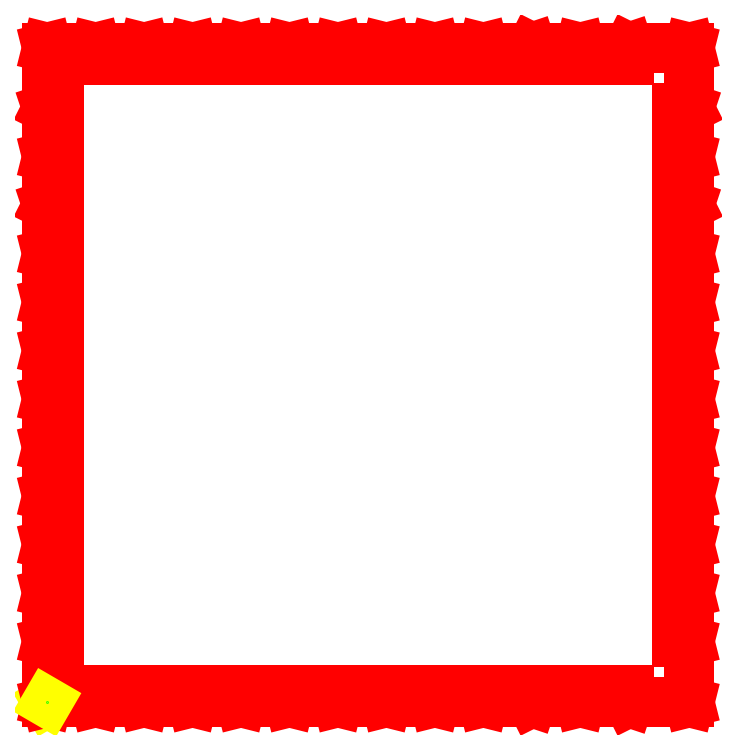
<metadata>
{"format":"dxf","ext":"dxf","renderer":"ezdxf+matplotlib","layout":"modelspace","background":"white","min_lineweight":24,"dpi":150}
</metadata>
<code>
0
SECTION
2
ENTITIES
0
LINE
8
1
10
-300
20
-311.6
30
527.6
11
-300
21
-311.6
31
527.6
0
LINE
8
1
10
-300
20
-311.6
30
527.6
11
-300
21
-311.6
31
512.6
0
LINE
8
1
10
-300
20
-311.6
30
512.6
11
-300
21
-311.6
31
512.6
0
LINE
8
1
10
-300
20
-311.6
30
512.6
11
-300
21
-311.6
31
512.6
0
LINE
8
1
10
-300
20
-311.6
30
512.6
11
-300
21
-311.6
31
512.6
0
LINE
8
1
10
-300
20
-311.6
30
512.6
11
-300
21
-282.7
31
512.6
0
LINE
8
1
10
-300
20
-282.7
30
512.6
11
-300
21
-282.7
31
512.6
0
LINE
8
1
10
-300
20
-282.7
30
512.6
11
-300
21
-282.7
31
512.6
0
LINE
8
1
10
-300
20
-282.7
30
512.6
11
-294.2
21
-282.7
31
512.6
0
LINE
8
1
10
-294.2
20
-282.7
30
512.6
11
-294.2
21
-259.7
31
512.6
0
LINE
8
1
10
-294.2
20
-259.7
30
512.6
11
-300
21
-259.7
31
512.6
0
LINE
8
1
10
-300
20
-259.7
30
512.6
11
-300
21
-259.6
31
512.6
0
LINE
8
1
10
-300
20
-259.6
30
512.6
11
-300
21
-259.6
31
512.6
0
LINE
8
1
10
-300
20
-259.6
30
512.6
11
-300
21
-236.6
31
512.6
0
LINE
8
1
10
-300
20
-236.6
30
512.6
11
-300
21
-236.6
31
512.6
0
LINE
8
1
10
-300
20
-236.6
30
512.6
11
-300
21
-236.6
31
512.6
0
LINE
8
1
10
-300
20
-236.6
30
512.6
11
-294.2
21
-236.6
31
512.6
0
LINE
8
1
10
-294.2
20
-236.6
30
512.6
11
-294.2
21
-213.5
31
512.6
0
LINE
8
1
10
-294.2
20
-213.5
30
512.6
11
-300
21
-213.5
31
512.6
0
LINE
8
1
10
-300
20
-213.5
30
512.6
11
-300
21
-213.5
31
512.6
0
LINE
8
1
10
-300
20
-213.5
30
512.6
11
-300
21
-213.5
31
512.6
0
LINE
8
1
10
-300
20
-213.5
30
512.6
11
-300
21
-190.4
31
512.6
0
LINE
8
1
10
-300
20
-190.4
30
512.6
11
-300
21
-190.4
31
512.6
0
LINE
8
1
10
-300
20
-190.4
30
512.6
11
-300
21
-190.4
31
512.6
0
LINE
8
1
10
-300
20
-190.4
30
512.6
11
-294.2
21
-190.4
31
512.6
0
LINE
8
1
10
-294.2
20
-190.4
30
512.6
11
-294.2
21
-167.3
31
512.6
0
LINE
8
1
10
-294.2
20
-167.3
30
512.6
11
-300
21
-167.3
31
512.6
0
LINE
8
1
10
-300
20
-167.3
30
512.6
11
-300
21
-167.3
31
512.6
0
LINE
8
1
10
-300
20
-167.3
30
512.6
11
-300
21
-167.3
31
512.6
0
LINE
8
1
10
-300
20
-167.3
30
512.6
11
-300
21
-144.3
31
512.6
0
LINE
8
1
10
-300
20
-144.3
30
512.6
11
-300
21
-144.3
31
512.6
0
LINE
8
1
10
-300
20
-144.3
30
512.6
11
-300
21
-144.3
31
512.6
0
LINE
8
1
10
-300
20
-144.3
30
512.6
11
-294.2
21
-144.3
31
512.6
0
LINE
8
1
10
-294.2
20
-144.3
30
512.6
11
-294.2
21
-121.2
31
512.6
0
LINE
8
1
10
-294.2
20
-121.2
30
512.6
11
-300
21
-121.2
31
512.6
0
LINE
8
1
10
-300
20
-121.2
30
512.6
11
-300
21
-121.2
31
512.6
0
LINE
8
1
10
-300
20
-121.2
30
512.6
11
-300
21
-121.2
31
512.6
0
LINE
8
1
10
-300
20
-121.2
30
512.6
11
-300
21
-98.11
31
512.6
0
LINE
8
1
10
-300
20
-98.11
30
512.6
11
-300
21
-98.1
31
512.6
0
LINE
8
1
10
-300
20
-98.1
30
512.6
11
-300
21
-98.1
31
512.6
0
LINE
8
1
10
-300
20
-98.1
30
512.6
11
-294.2
21
-98.1
31
512.6
0
LINE
8
1
10
-294.2
20
-98.1
30
512.6
11
-294.2
21
-75.04
31
512.6
0
LINE
8
1
10
-294.2
20
-75.04
30
512.6
11
-300
21
-75.04
31
512.6
0
LINE
8
1
10
-300
20
-75.04
30
512.6
11
-300
21
-75.03
31
512.6
0
LINE
8
1
10
-300
20
-75.03
30
512.6
11
-300
21
-75.03
31
512.6
0
LINE
8
1
10
-300
20
-75.03
30
512.6
11
-300
21
-51.95
31
512.6
0
LINE
8
1
10
-300
20
-51.95
30
512.6
11
-300
21
-51.95
31
512.6
0
LINE
8
1
10
-300
20
-51.95
30
512.6
11
-300
21
-51.95
31
512.6
0
LINE
8
1
10
-300
20
-51.95
30
512.6
11
-294.2
21
-51.95
31
512.6
0
LINE
8
1
10
-294.2
20
-51.95
30
512.6
11
-294.2
21
-28.88
31
512.6
0
LINE
8
1
10
-294.2
20
-28.88
30
512.6
11
-300
21
-28.88
31
512.6
0
LINE
8
1
10
-300
20
-28.88
30
512.6
11
-300
21
-28.88
31
512.6
0
LINE
8
1
10
-300
20
-28.88
30
512.6
11
-300
21
-28.88
31
512.6
0
LINE
8
1
10
-300
20
-28.88
30
512.6
11
-300
21
0
31
512.6
0
LINE
8
1
10
-300
20
0
30
512.6
11
-300
21
0.004
31
512.6
0
LINE
8
1
10
-300
20
0.004
30
512.6
11
-300
21
0.005
31
512.6
0
LINE
8
1
10
-300
20
0.005
30
512.6
11
-276.9
21
0.005
31
512.6
0
LINE
8
1
10
-276.9
20
0.005
30
512.6
11
-276.9
21
0.004
31
512.6
0
LINE
8
1
10
-276.9
20
0.004
30
512.6
11
-276.9
21
0
31
512.6
0
LINE
8
1
10
-276.9
20
0
30
512.6
11
-276.9
21
-5.795
31
512.6
0
LINE
8
1
10
-276.9
20
-5.795
30
512.6
11
-253.9
21
-5.795
31
512.6
0
LINE
8
1
10
-253.9
20
-5.795
30
512.6
11
-253.9
21
0
31
512.6
0
LINE
8
1
10
-253.9
20
0
30
512.6
11
-253.8
21
0.004
31
512.6
0
LINE
8
1
10
-253.8
20
0.004
30
512.6
11
-253.8
21
0.005
31
512.6
0
LINE
8
1
10
-253.8
20
0.005
30
512.6
11
-230.8
21
0.005
31
512.6
0
LINE
8
1
10
-230.8
20
0.005
30
512.6
11
-230.8
21
0.004
31
512.6
0
LINE
8
1
10
-230.8
20
0.004
30
512.6
11
-230.8
21
0
31
512.6
0
LINE
8
1
10
-230.8
20
0
30
512.6
11
-230.8
21
-5.795
31
512.6
0
LINE
8
1
10
-230.8
20
-5.795
30
512.6
11
-207.7
21
-5.795
31
512.6
0
LINE
8
1
10
-207.7
20
-5.795
30
512.6
11
-207.7
21
0
31
512.6
0
LINE
8
1
10
-207.7
20
0
30
512.6
11
-207.7
21
0.004
31
512.6
0
LINE
8
1
10
-207.7
20
0.004
30
512.6
11
-207.7
21
0.005
31
512.6
0
LINE
8
1
10
-207.7
20
0.005
30
512.6
11
-184.6
21
0.005
31
512.6
0
LINE
8
1
10
-184.6
20
0.005
30
512.6
11
-184.6
21
0.004
31
512.6
0
LINE
8
1
10
-184.6
20
0.004
30
512.6
11
-184.6
21
0
31
512.6
0
LINE
8
1
10
-184.6
20
0
30
512.6
11
-184.6
21
-5.795
31
512.6
0
LINE
8
1
10
-184.6
20
-5.795
30
512.6
11
-161.5
21
-5.795
31
512.6
0
LINE
8
1
10
-161.5
20
-5.795
30
512.6
11
-161.5
21
0
31
512.6
0
LINE
8
1
10
-161.5
20
0
30
512.6
11
-161.5
21
0.004
31
512.6
0
LINE
8
1
10
-161.5
20
0.004
30
512.6
11
-161.5
21
0.005
31
512.6
0
LINE
8
1
10
-161.5
20
0.005
30
512.6
11
-138.5
21
0.005
31
512.6
0
LINE
8
1
10
-138.5
20
0.005
30
512.6
11
-138.5
21
0.004
31
512.6
0
LINE
8
1
10
-138.5
20
0.004
30
512.6
11
-138.5
21
0
31
512.6
0
LINE
8
1
10
-138.5
20
0
30
512.6
11
-138.5
21
-5.795
31
512.6
0
LINE
8
1
10
-138.5
20
-5.795
30
512.6
11
-115.4
21
-5.795
31
512.6
0
LINE
8
1
10
-115.4
20
-5.795
30
512.6
11
-115.4
21
0
31
512.6
0
LINE
8
1
10
-115.4
20
0
30
512.6
11
-115.4
21
0.004
31
512.6
0
LINE
8
1
10
-115.4
20
0.004
30
512.6
11
-115.4
21
0.005
31
512.6
0
LINE
8
1
10
-115.4
20
0.005
30
512.6
11
-92.31
21
0.005
31
512.6
0
LINE
8
1
10
-92.31
20
0.005
30
512.6
11
-92.3
21
0.004
31
512.6
0
LINE
8
1
10
-92.3
20
0.004
30
512.6
11
-92.3
21
0
31
512.6
0
LINE
8
1
10
-92.3
20
0
30
512.6
11
-92.3
21
-5.795
31
512.6
0
LINE
8
1
10
-92.3
20
-5.795
30
512.6
11
-69.24
21
-5.795
31
512.6
0
LINE
8
1
10
-69.24
20
-5.795
30
512.6
11
-69.24
21
0
31
512.6
0
LINE
8
1
10
-69.24
20
0
30
512.6
11
-69.23
21
0.004
31
512.6
0
LINE
8
1
10
-69.23
20
0.004
30
512.6
11
-69.23
21
0.005
31
512.6
0
LINE
8
1
10
-69.23
20
0.005
30
512.6
11
-46.15
21
0.005
31
512.6
0
LINE
8
1
10
-46.15
20
0.005
30
512.6
11
-46.15
21
0.004
31
512.6
0
LINE
8
1
10
-46.15
20
0.004
30
512.6
11
-46.15
21
0
31
512.6
0
LINE
8
1
10
-46.15
20
0
30
512.6
11
-46.15
21
-5.795
31
512.6
0
LINE
8
1
10
-46.15
20
-5.795
30
512.6
11
-23.08
21
-5.795
31
512.6
0
LINE
8
1
10
-23.08
20
-5.795
30
512.6
11
-23.08
21
0
31
512.6
0
LINE
8
1
10
-23.08
20
0
30
512.6
11
-23.08
21
0.004
31
512.6
0
LINE
8
1
10
-23.08
20
0.004
30
512.6
11
-23.08
21
0.005
31
512.6
0
LINE
8
1
10
-23.08
20
0.005
30
512.6
11
5.8
21
0.005
31
512.6
0
LINE
8
1
10
5.8
20
0.005
30
512.6
11
5.804
21
0.004
31
512.6
0
LINE
8
1
10
5.804
20
0.004
30
512.6
11
5.805
21
0
31
512.6
0
LINE
8
1
10
5.805
20
0
30
512.6
11
5.805
21
-28.88
31
512.6
0
LINE
8
1
10
5.805
20
-28.88
30
512.6
11
5.804
21
-28.88
31
512.6
0
LINE
8
1
10
5.804
20
-28.88
30
512.6
11
5.8
21
-28.88
31
512.6
0
LINE
8
1
10
5.8
20
-28.88
30
512.6
11
0.005
21
-28.88
31
512.6
0
LINE
8
1
10
0.005
20
-28.88
30
512.6
11
0.005
21
-51.95
31
512.6
0
LINE
8
1
10
0.005
20
-51.95
30
512.6
11
5.8
21
-51.95
31
512.6
0
LINE
8
1
10
5.8
20
-51.95
30
512.6
11
5.804
21
-51.95
31
512.6
0
LINE
8
1
10
5.804
20
-51.95
30
512.6
11
5.805
21
-51.95
31
512.6
0
LINE
8
1
10
5.805
20
-51.95
30
512.6
11
5.805
21
-75.03
31
512.6
0
LINE
8
1
10
5.805
20
-75.03
30
512.6
11
5.804
21
-75.03
31
512.6
0
LINE
8
1
10
5.804
20
-75.03
30
512.6
11
5.8
21
-75.04
31
512.6
0
LINE
8
1
10
5.8
20
-75.04
30
512.6
11
0.005
21
-75.04
31
512.6
0
LINE
8
1
10
0.005
20
-75.04
30
512.6
11
0.005
21
-98.1
31
512.6
0
LINE
8
1
10
0.005
20
-98.1
30
512.6
11
5.8
21
-98.1
31
512.6
0
LINE
8
1
10
5.8
20
-98.1
30
512.6
11
5.804
21
-98.1
31
512.6
0
LINE
8
1
10
5.804
20
-98.1
30
512.6
11
5.805
21
-98.11
31
512.6
0
LINE
8
1
10
5.805
20
-98.11
30
512.6
11
5.805
21
-121.2
31
512.6
0
LINE
8
1
10
5.805
20
-121.2
30
512.6
11
5.804
21
-121.2
31
512.6
0
LINE
8
1
10
5.804
20
-121.2
30
512.6
11
5.8
21
-121.2
31
512.6
0
LINE
8
1
10
5.8
20
-121.2
30
512.6
11
0.005
21
-121.2
31
512.6
0
LINE
8
1
10
0.005
20
-121.2
30
512.6
11
0.005
21
-144.3
31
512.6
0
LINE
8
1
10
0.005
20
-144.3
30
512.6
11
5.8
21
-144.3
31
512.6
0
LINE
8
1
10
5.8
20
-144.3
30
512.6
11
5.804
21
-144.3
31
512.6
0
LINE
8
1
10
5.804
20
-144.3
30
512.6
11
5.805
21
-144.3
31
512.6
0
LINE
8
1
10
5.805
20
-144.3
30
512.6
11
5.805
21
-167.3
31
512.6
0
LINE
8
1
10
5.805
20
-167.3
30
512.6
11
5.804
21
-167.3
31
512.6
0
LINE
8
1
10
5.804
20
-167.3
30
512.6
11
5.8
21
-167.3
31
512.6
0
LINE
8
1
10
5.8
20
-167.3
30
512.6
11
0.005
21
-167.3
31
512.6
0
LINE
8
1
10
0.005
20
-167.3
30
512.6
11
0.005
21
-190.4
31
512.6
0
LINE
8
1
10
0.005
20
-190.4
30
512.6
11
5.8
21
-190.4
31
512.6
0
LINE
8
1
10
5.8
20
-190.4
30
512.6
11
5.804
21
-190.4
31
512.6
0
LINE
8
1
10
5.804
20
-190.4
30
512.6
11
5.805
21
-190.4
31
512.6
0
LINE
8
1
10
5.805
20
-190.4
30
512.6
11
5.805
21
-213.5
31
512.6
0
LINE
8
1
10
5.805
20
-213.5
30
512.6
11
5.804
21
-213.5
31
512.6
0
LINE
8
1
10
5.804
20
-213.5
30
512.6
11
5.8
21
-213.5
31
512.6
0
LINE
8
1
10
5.8
20
-213.5
30
512.6
11
0.005
21
-213.5
31
512.6
0
LINE
8
1
10
0.005
20
-213.5
30
512.6
11
0.005
21
-236.6
31
512.6
0
LINE
8
1
10
0.005
20
-236.6
30
512.6
11
5.8
21
-236.6
31
512.6
0
LINE
8
1
10
5.8
20
-236.6
30
512.6
11
5.804
21
-236.6
31
512.6
0
LINE
8
1
10
5.804
20
-236.6
30
512.6
11
5.805
21
-236.6
31
512.6
0
LINE
8
1
10
5.805
20
-236.6
30
512.6
11
5.805
21
-259.6
31
512.6
0
LINE
8
1
10
5.805
20
-259.6
30
512.6
11
5.804
21
-259.6
31
512.6
0
LINE
8
1
10
5.804
20
-259.6
30
512.6
11
5.8
21
-259.7
31
512.6
0
LINE
8
1
10
5.8
20
-259.7
30
512.6
11
0.005
21
-259.7
31
512.6
0
LINE
8
1
10
0.005
20
-259.7
30
512.6
11
0.005
21
-282.7
31
512.6
0
LINE
8
1
10
0.005
20
-282.7
30
512.6
11
5.8
21
-282.7
31
512.6
0
LINE
8
1
10
5.8
20
-282.7
30
512.6
11
5.804
21
-282.7
31
512.6
0
LINE
8
1
10
5.804
20
-282.7
30
512.6
11
5.805
21
-282.7
31
512.6
0
LINE
8
1
10
5.805
20
-282.7
30
512.6
11
5.805
21
-311.6
31
512.6
0
LINE
8
1
10
5.805
20
-311.6
30
512.6
11
5.804
21
-311.6
31
512.6
0
LINE
8
1
10
5.804
20
-311.6
30
512.6
11
5.8
21
-311.6
31
512.6
0
LINE
8
1
10
5.8
20
-311.6
30
512.6
11
-23.08
21
-311.6
31
512.6
0
LINE
8
1
10
-23.08
20
-311.6
30
512.6
11
-23.08
21
-311.6
31
512.6
0
LINE
8
1
10
-23.08
20
-311.6
30
512.6
11
-23.08
21
-311.6
31
512.6
0
LINE
8
1
10
-23.08
20
-311.6
30
512.6
11
-23.08
21
-305.8
31
512.6
0
LINE
8
1
10
-23.08
20
-305.8
30
512.6
11
-46.15
21
-305.8
31
512.6
0
LINE
8
1
10
-46.15
20
-305.8
30
512.6
11
-46.15
21
-311.6
31
512.6
0
LINE
8
1
10
-46.15
20
-311.6
30
512.6
11
-46.15
21
-311.6
31
512.6
0
LINE
8
1
10
-46.15
20
-311.6
30
512.6
11
-46.15
21
-311.6
31
512.6
0
LINE
8
1
10
-46.15
20
-311.6
30
512.6
11
-69.23
21
-311.6
31
512.6
0
LINE
8
1
10
-69.23
20
-311.6
30
512.6
11
-69.23
21
-311.6
31
512.6
0
LINE
8
1
10
-69.23
20
-311.6
30
512.6
11
-69.24
21
-311.6
31
512.6
0
LINE
8
1
10
-69.24
20
-311.6
30
512.6
11
-69.24
21
-305.8
31
512.6
0
LINE
8
1
10
-69.24
20
-305.8
30
512.6
11
-92.3
21
-305.8
31
512.6
0
LINE
8
1
10
-92.3
20
-305.8
30
512.6
11
-92.3
21
-311.6
31
512.6
0
LINE
8
1
10
-92.3
20
-311.6
30
512.6
11
-92.3
21
-311.6
31
512.6
0
LINE
8
1
10
-92.3
20
-311.6
30
512.6
11
-92.31
21
-311.6
31
512.6
0
LINE
8
1
10
-92.31
20
-311.6
30
512.6
11
-115.4
21
-311.6
31
512.6
0
LINE
8
1
10
-115.4
20
-311.6
30
512.6
11
-115.4
21
-311.6
31
512.6
0
LINE
8
1
10
-115.4
20
-311.6
30
512.6
11
-115.4
21
-311.6
31
512.6
0
LINE
8
1
10
-115.4
20
-311.6
30
512.6
11
-115.4
21
-305.8
31
512.6
0
LINE
8
1
10
-115.4
20
-305.8
30
512.6
11
-138.5
21
-305.8
31
512.6
0
LINE
8
1
10
-138.5
20
-305.8
30
512.6
11
-138.5
21
-311.6
31
512.6
0
LINE
8
1
10
-138.5
20
-311.6
30
512.6
11
-138.5
21
-311.6
31
512.6
0
LINE
8
1
10
-138.5
20
-311.6
30
512.6
11
-138.5
21
-311.6
31
512.6
0
LINE
8
1
10
-138.5
20
-311.6
30
512.6
11
-161.5
21
-311.6
31
512.6
0
LINE
8
1
10
-161.5
20
-311.6
30
512.6
11
-161.5
21
-311.6
31
512.6
0
LINE
8
1
10
-161.5
20
-311.6
30
512.6
11
-161.5
21
-311.6
31
512.6
0
LINE
8
1
10
-161.5
20
-311.6
30
512.6
11
-161.5
21
-305.8
31
512.6
0
LINE
8
1
10
-161.5
20
-305.8
30
512.6
11
-184.6
21
-305.8
31
512.6
0
LINE
8
1
10
-184.6
20
-305.8
30
512.6
11
-184.6
21
-311.6
31
512.6
0
LINE
8
1
10
-184.6
20
-311.6
30
512.6
11
-184.6
21
-311.6
31
512.6
0
LINE
8
1
10
-184.6
20
-311.6
30
512.6
11
-184.6
21
-311.6
31
512.6
0
LINE
8
1
10
-184.6
20
-311.6
30
512.6
11
-207.7
21
-311.6
31
512.6
0
LINE
8
1
10
-207.7
20
-311.6
30
512.6
11
-207.7
21
-311.6
31
512.6
0
LINE
8
1
10
-207.7
20
-311.6
30
512.6
11
-207.7
21
-311.6
31
512.6
0
LINE
8
1
10
-207.7
20
-311.6
30
512.6
11
-207.7
21
-305.8
31
512.6
0
LINE
8
1
10
-207.7
20
-305.8
30
512.6
11
-230.8
21
-305.8
31
512.6
0
LINE
8
1
10
-230.8
20
-305.8
30
512.6
11
-230.8
21
-311.6
31
512.6
0
LINE
8
1
10
-230.8
20
-311.6
30
512.6
11
-230.8
21
-311.6
31
512.6
0
LINE
8
1
10
-230.8
20
-311.6
30
512.6
11
-230.8
21
-311.6
31
512.6
0
LINE
8
1
10
-230.8
20
-311.6
30
512.6
11
-253.8
21
-311.6
31
512.6
0
LINE
8
1
10
-253.8
20
-311.6
30
512.6
11
-253.8
21
-311.6
31
512.6
0
LINE
8
1
10
-253.8
20
-311.6
30
512.6
11
-253.9
21
-311.6
31
512.6
0
LINE
8
1
10
-253.9
20
-311.6
30
512.6
11
-253.9
21
-305.8
31
512.6
0
LINE
8
1
10
-253.9
20
-305.8
30
512.6
11
-276.9
21
-305.8
31
512.6
0
LINE
8
1
10
-276.9
20
-305.8
30
512.6
11
-276.9
21
-311.6
31
512.6
0
LINE
8
1
10
-276.9
20
-311.6
30
512.6
11
-276.9
21
-311.6
31
512.6
0
LINE
8
1
10
-276.9
20
-311.6
30
512.6
11
-276.9
21
-311.6
31
512.6
0
LINE
8
1
10
-276.9
20
-311.6
30
512.6
11
-300
21
-311.6
31
512.6
0
LINE
8
1
10
-300
20
-311.6
30
512.6
11
-300
21
-311.6
31
512.6
0
LINE
8
1
10
-300
20
-311.6
30
512.6
11
-300
21
-311.6
31
527.6
0
ENDSEC
0
EOF

</code>
